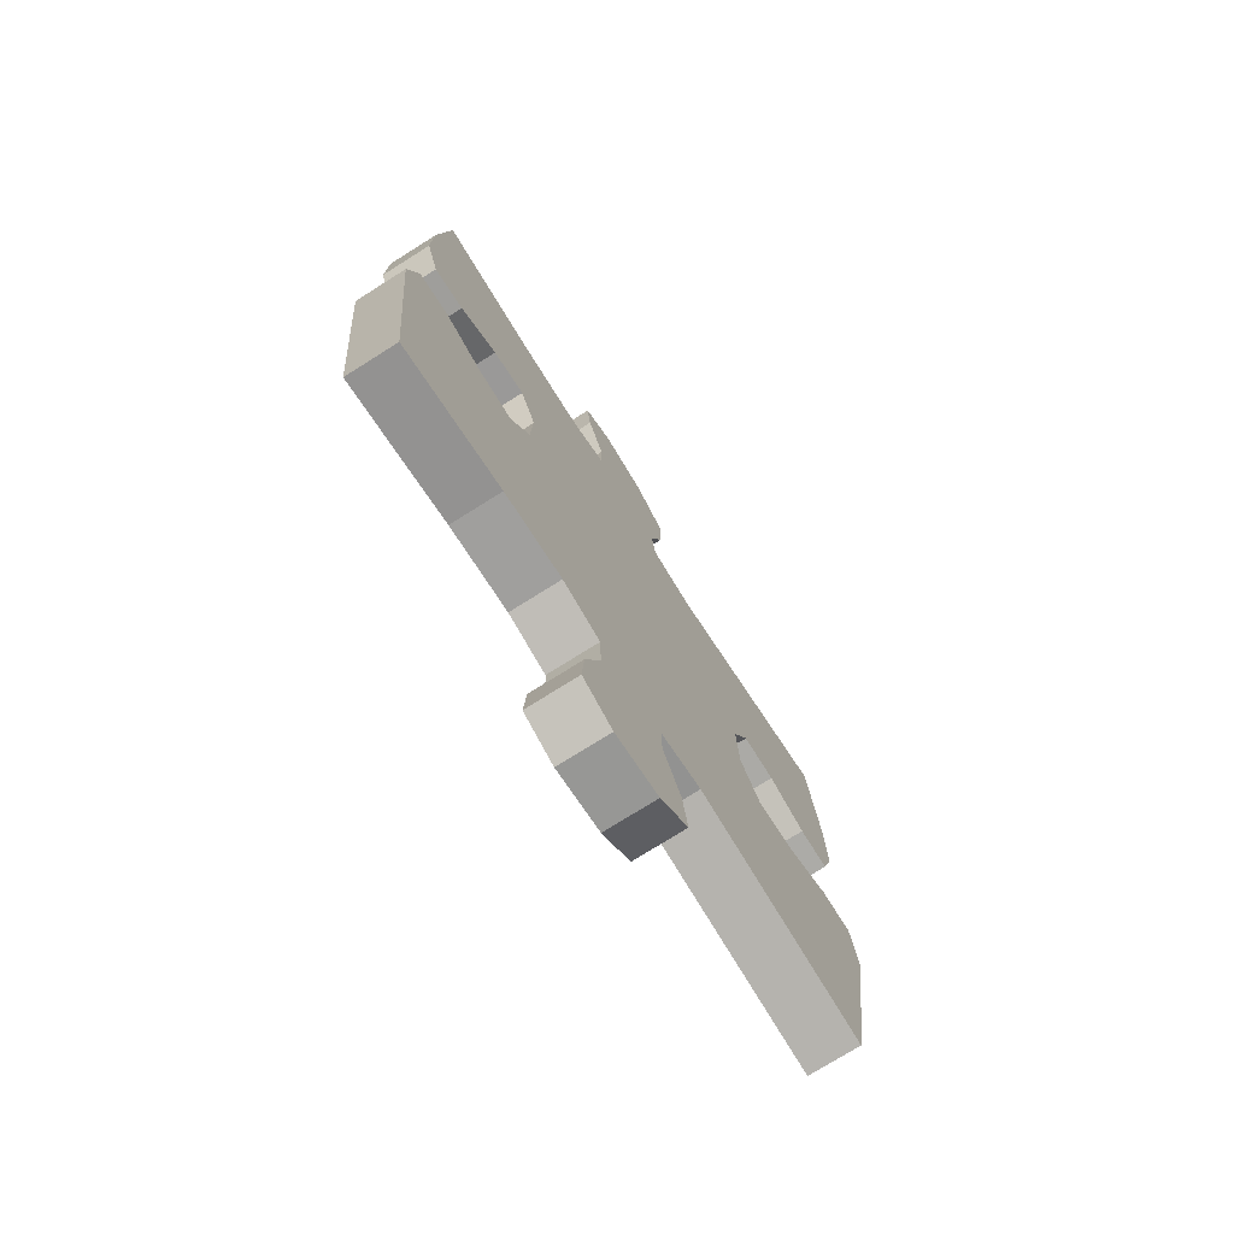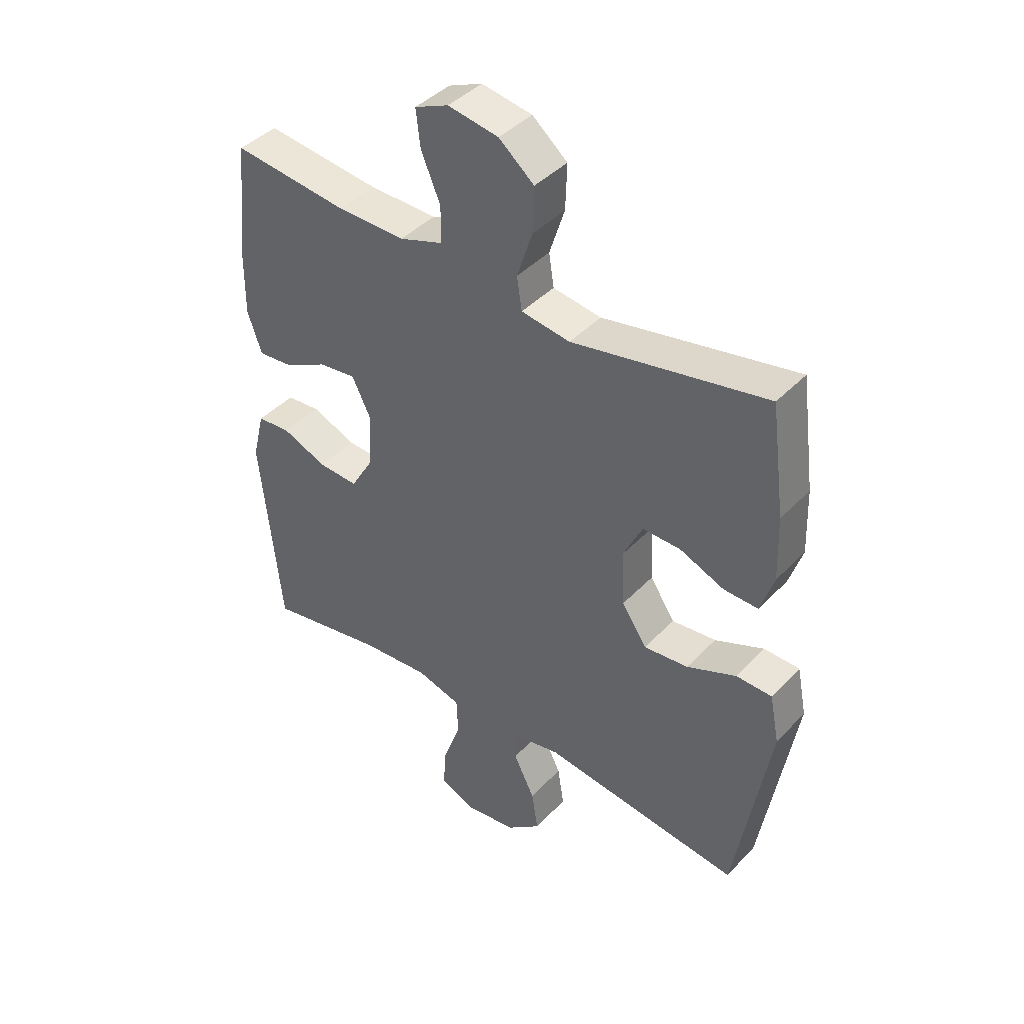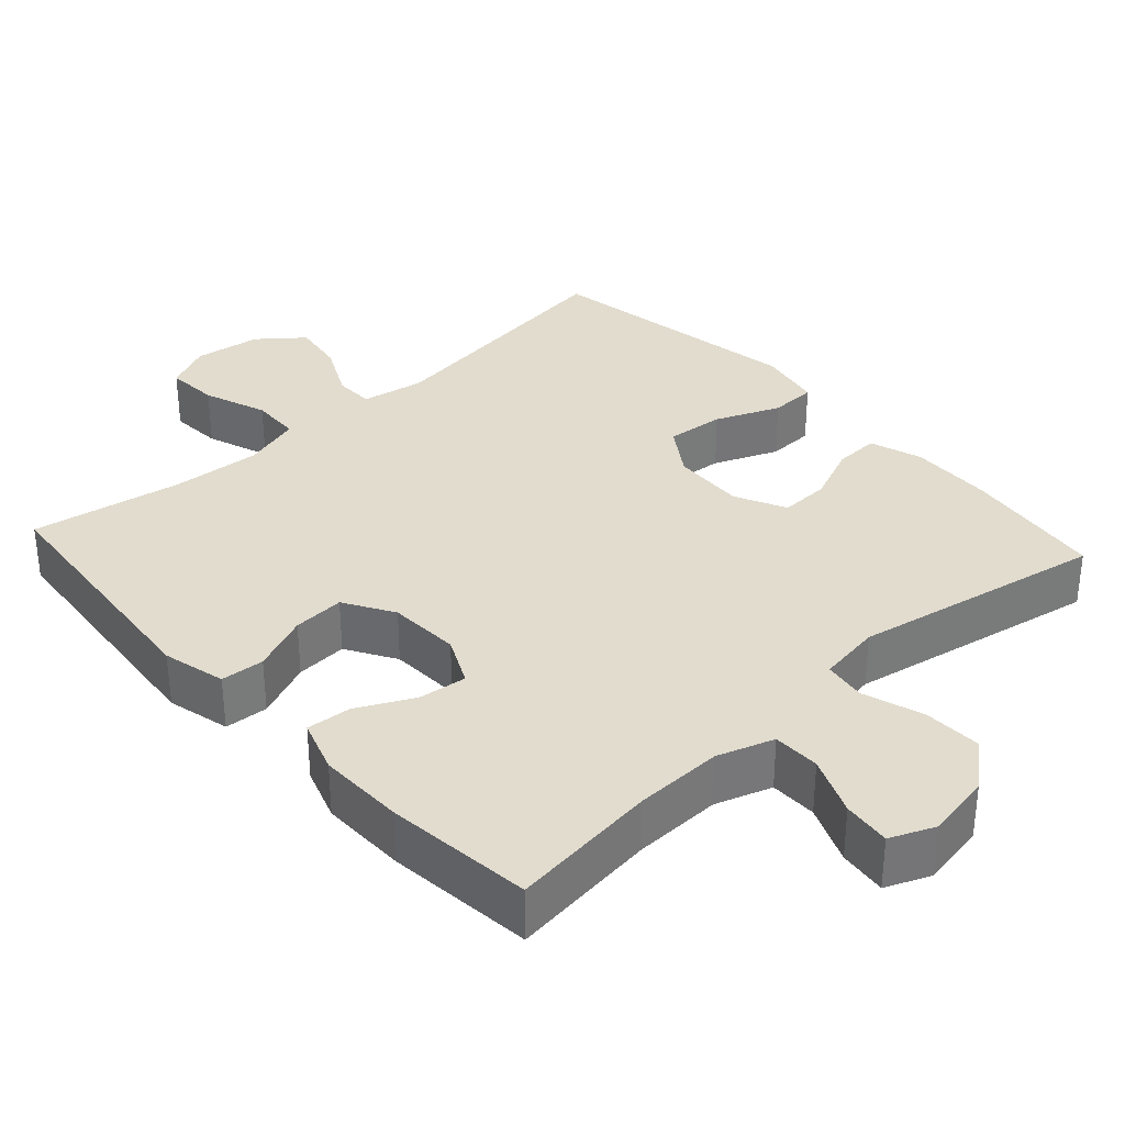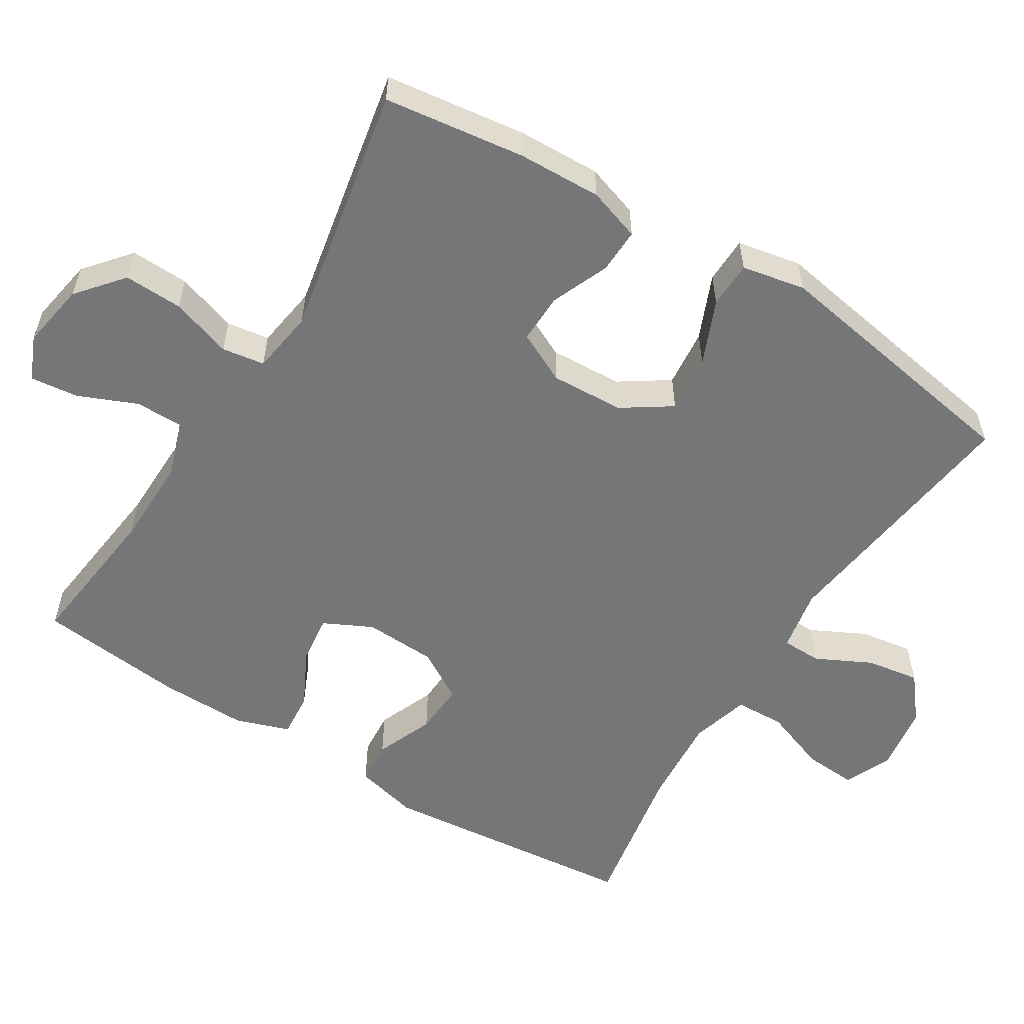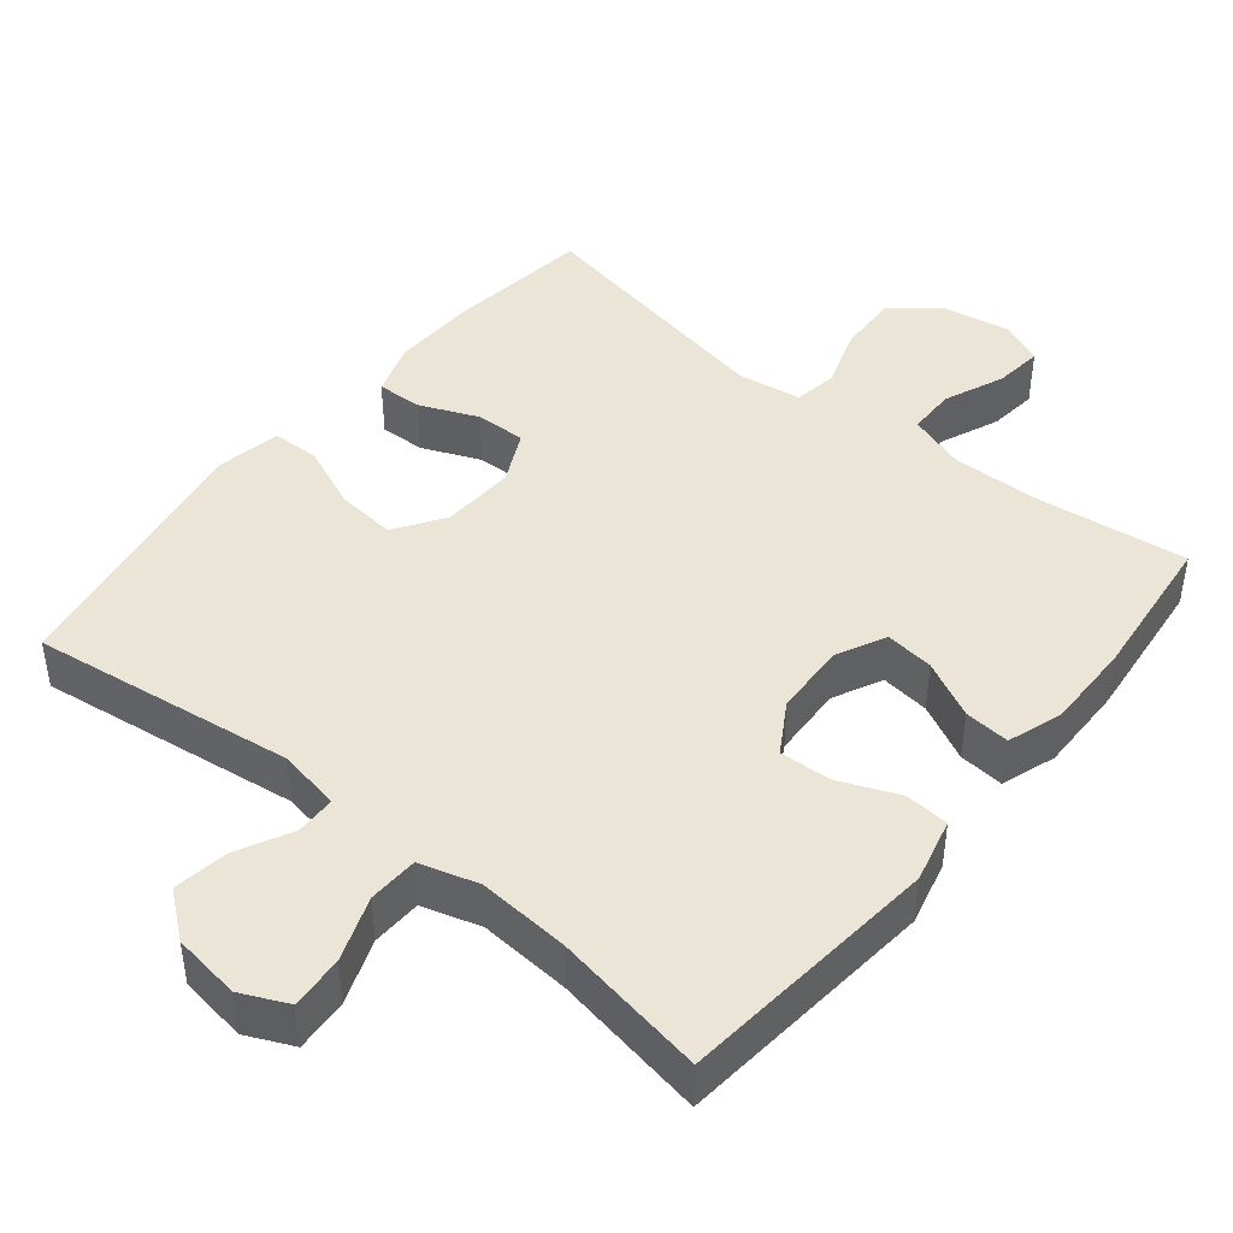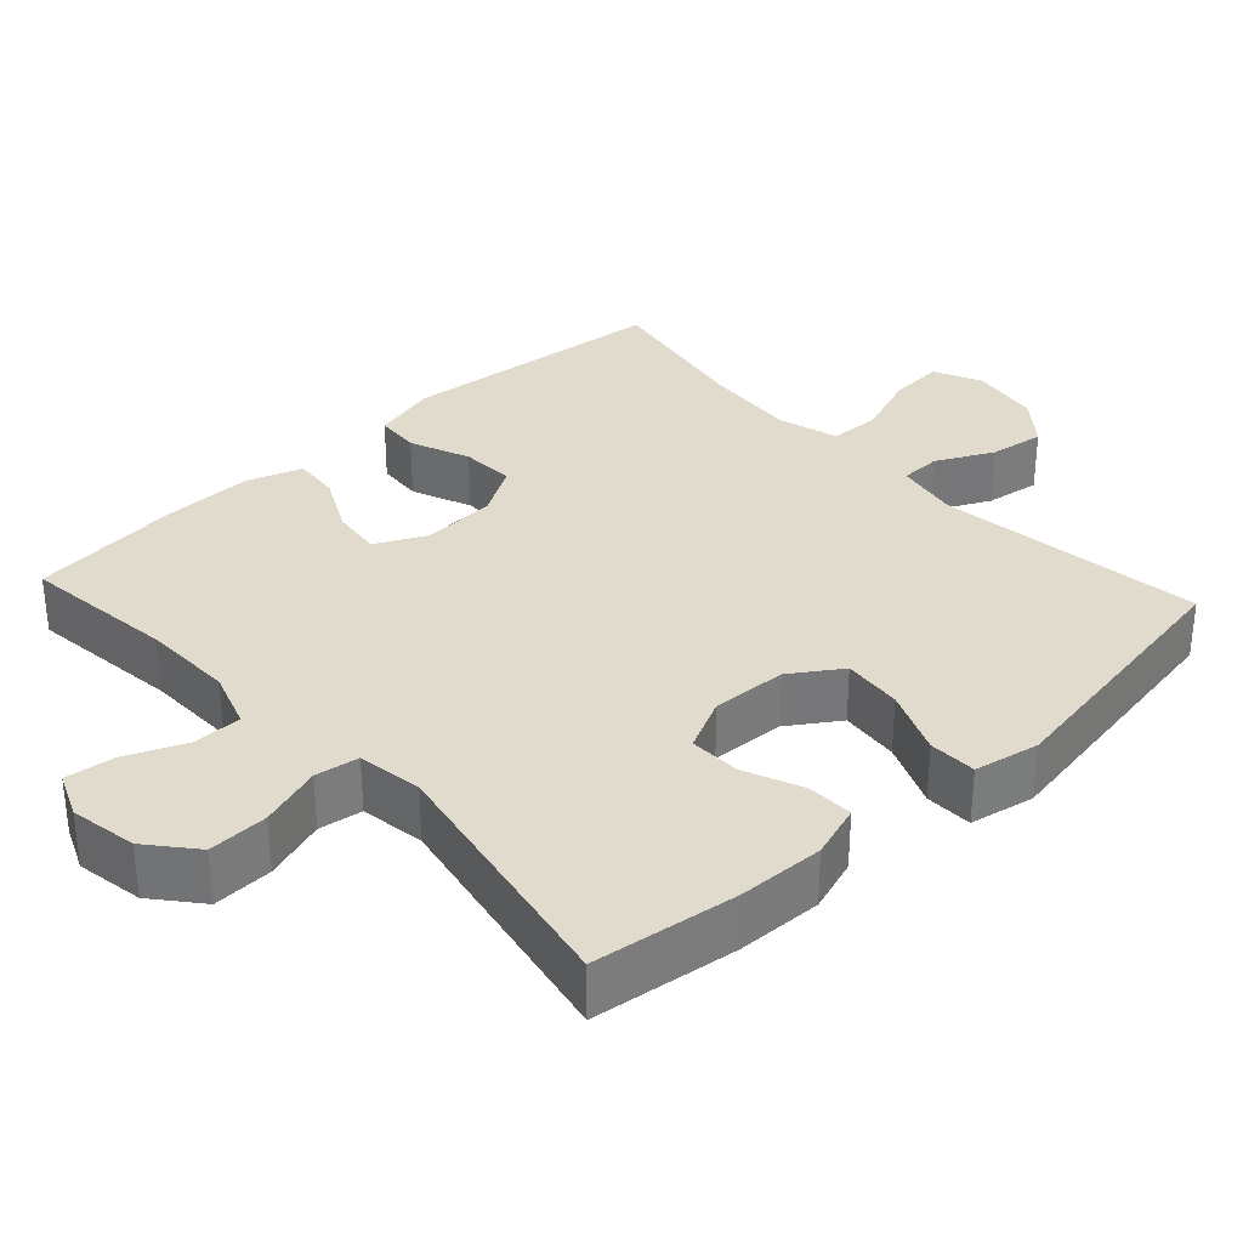
<metadata>
{"format":"obj","ext":"obj","renderer":"f3d","projection":"perspective","resolution":1024,"background":"white","views":[{"elev":-74.7,"azim":-57.8,"up":"+Z"},{"elev":41.7,"azim":39.0,"up":"+Z"},{"elev":34.0,"azim":-42.4,"up":"+Y"},{"elev":-56.8,"azim":58.2,"up":"+Y"},{"elev":44.4,"azim":-141.0,"up":"+Y"},{"elev":33.2,"azim":47.3,"up":"+Y"}]}
</metadata>
<code>
o path1152
v -0.2913 0.0375 -0.4606
v -0.1656 0.0375 -0.4513
v -0.08435 0.0375 -0.4748
v -0.08159 0.0375 -0.5437
v -0.114 0.0375 -0.6325
v -0.119 0.0375 -0.7057
v -0.05443 0.0375 -0.7352
v 0.03895 0.0375 -0.7216
v 0.09985 0.0375 -0.6726
v 0.0883 0.0375 -0.5985
v 0.0497 0.0375 -0.5214
v 0.05082 0.0375 -0.4662
v 0.1376 0.0375 -0.4503
v 0.4999 0.0375 -0.4982
v 0.5621 0.0375 -0.1305
v 0.5446 0.0375 -0.04218
v 0.4797 0.0375 -0.04041
v 0.3906 0.0375 -0.07783
v 0.3099 0.0375 -0.08586
v 0.2645 0.0375 -0.01803
v 0.2595 0.0375 0.08364
v 0.2942 0.0375 0.155
v 0.3635 0.0375 0.1532
v 0.4435 0.0375 0.1197
v 0.5059 0.0375 0.1176
v 0.53 0.0375 0.1907
v 0.5261 0.0375 0.3071
v 0.4999 0.0375 0.5037
v 0.1486 0.0375 0.4363
v 0.06041 0.0375 0.4495
v 0.05127 0.0375 0.5088
v 0.07892 0.0375 0.5938
v 0.08174 0.0375 0.6753
v 0.01813 0.0375 0.7283
v -0.07344 0.0375 0.7441
v -0.1345 0.0375 0.718
v -0.1266 0.0375 0.6512
v -0.09193 0.0375 0.5691
v -0.09251 0.0375 0.5032
v -0.1714 0.0375 0.4765
v -0.2946 0.0375 0.4789
v -0.5017 0.0375 0.5037
v -0.5236 0.0375 0.2979
v -0.5249 0.0375 0.1766
v -0.4992 0.0375 0.1017
v -0.4368 0.0375 0.1071
v -0.3581 0.0375 0.1468
v -0.2907 0.0375 0.155
v -0.2574 0.0375 0.0876
v -0.262 0.0375 -0.01288
v -0.3032 0.0375 -0.0822
v -0.3756 0.0375 -0.07791
v -0.4561 0.0375 -0.04475
v -0.517 0.0375 -0.04923
v -0.5386 0.0375 -0.1373
v -0.5017 0.0375 -0.4982
v -0.2913 -0.0375 -0.4606
v -0.1656 -0.0375 -0.4513
v -0.08435 -0.0375 -0.4748
v -0.08159 -0.0375 -0.5437
v -0.114 -0.0375 -0.6325
v -0.119 -0.0375 -0.7057
v -0.05443 -0.0375 -0.7352
v 0.03895 -0.0375 -0.7216
v 0.09985 -0.0375 -0.6726
v 0.0883 -0.0375 -0.5985
v 0.0497 -0.0375 -0.5214
v 0.05082 -0.0375 -0.4662
v 0.1376 -0.0375 -0.4503
v 0.4999 -0.0375 -0.4982
v 0.5621 -0.0375 -0.1305
v 0.5446 -0.0375 -0.04218
v 0.4797 -0.0375 -0.04041
v 0.3906 -0.0375 -0.07783
v 0.3099 -0.0375 -0.08586
v 0.2645 -0.0375 -0.01803
v 0.2595 -0.0375 0.08364
v 0.2942 -0.0375 0.155
v 0.3635 -0.0375 0.1532
v 0.4435 -0.0375 0.1197
v 0.5059 -0.0375 0.1176
v 0.53 -0.0375 0.1907
v 0.5261 -0.0375 0.3071
v 0.4999 -0.0375 0.5037
v 0.1486 -0.0375 0.4363
v 0.06041 -0.0375 0.4495
v 0.05127 -0.0375 0.5088
v 0.07892 -0.0375 0.5938
v 0.08174 -0.0375 0.6753
v 0.01813 -0.0375 0.7283
v -0.07344 -0.0375 0.7441
v -0.1345 -0.0375 0.718
v -0.1266 -0.0375 0.6512
v -0.09193 -0.0375 0.5691
v -0.09251 -0.0375 0.5032
v -0.1714 -0.0375 0.4765
v -0.2946 -0.0375 0.4789
v -0.5017 -0.0375 0.5037
v -0.5236 -0.0375 0.2979
v -0.5249 -0.0375 0.1766
v -0.4992 -0.0375 0.1017
v -0.4368 -0.0375 0.1071
v -0.3581 -0.0375 0.1468
v -0.2907 -0.0375 0.155
v -0.2574 -0.0375 0.0876
v -0.262 -0.0375 -0.01288
v -0.3032 -0.0375 -0.0822
v -0.3756 -0.0375 -0.07791
v -0.4561 -0.0375 -0.04475
v -0.517 -0.0375 -0.04923
v -0.5386 -0.0375 -0.1373
v -0.5017 -0.0375 -0.4982
v -0.517 0.0375 -0.04923
v -0.517 0.0375 -0.04923
v -0.5386 0.0375 -0.1373
v -0.5236 0.0375 0.2979
v -0.5249 0.0375 0.1766
v -0.4992 0.0375 0.1017
v -0.4992 0.0375 0.1017
v -0.4561 0.0375 -0.04475
v -0.5017 0.0375 0.5037
v -0.5017 0.0375 0.5037
v -0.5017 0.0375 -0.4982
v -0.5017 0.0375 -0.4982
v -0.4368 0.0375 0.1071
v -0.3756 0.0375 -0.07791
v -0.3581 0.0375 0.1468
v -0.2946 0.0375 0.4789
v -0.2913 0.0375 -0.4606
v -0.3032 0.0375 -0.0822
v -0.3032 0.0375 -0.0822
v -0.2907 0.0375 0.155
v -0.2907 0.0375 0.155
v -0.262 0.0375 -0.01288
v -0.1714 0.0375 0.4765
v -0.1656 0.0375 -0.4513
v -0.2574 0.0375 0.0876
v -0.09251 0.0375 0.5032
v -0.09251 0.0375 0.5032
v -0.08435 0.0375 -0.4748
v -0.08435 0.0375 -0.4748
v -0.07344 0.0375 0.7441
v -0.1345 0.0375 0.718
v -0.1345 0.0375 0.718
v -0.1266 0.0375 0.6512
v -0.09193 0.0375 0.5691
v -0.114 0.0375 -0.6325
v -0.119 0.0375 -0.7057
v -0.119 0.0375 -0.7057
v -0.05443 0.0375 -0.7352
v -0.08159 0.0375 -0.5437
v 0.01813 0.0375 0.7283
v 0.03895 0.0375 -0.7216
v 0.08174 0.0375 0.6753
v 0.09985 0.0375 -0.6726
v 0.0497 0.0375 -0.5214
v 0.05082 0.0375 -0.4662
v 0.05082 0.0375 -0.4662
v 0.0883 0.0375 -0.5985
v 0.1376 0.0375 -0.4503
v 0.07892 0.0375 0.5938
v 0.05127 0.0375 0.5088
v 0.06041 0.0375 0.4495
v 0.06041 0.0375 0.4495
v 0.1486 0.0375 0.4363
v 0.2595 0.0375 0.08364
v 0.2942 0.0375 0.155
v 0.2942 0.0375 0.155
v 0.2645 0.0375 -0.01803
v 0.3099 0.0375 -0.08586
v 0.3099 0.0375 -0.08586
v 0.3635 0.0375 0.1532
v 0.3906 0.0375 -0.07783
v 0.4435 0.0375 0.1197
v 0.4797 0.0375 -0.04041
v 0.4999 0.0375 0.5037
v 0.4999 0.0375 0.5037
v 0.5059 0.0375 0.1176
v 0.5059 0.0375 0.1176
v 0.4999 0.0375 -0.4982
v 0.4999 0.0375 -0.4982
v 0.5446 0.0375 -0.04218
v 0.5446 0.0375 -0.04218
v 0.53 0.0375 0.1907
v 0.5261 0.0375 0.3071
v 0.5621 0.0375 -0.1305
v -0.517 -0.0375 -0.04923
v -0.517 -0.0375 -0.04923
v -0.5386 -0.0375 -0.1373
v -0.5236 -0.0375 0.2979
v -0.5249 -0.0375 0.1766
v -0.4992 -0.0375 0.1017
v -0.4992 -0.0375 0.1017
v -0.4561 -0.0375 -0.04475
v -0.5017 -0.0375 0.5037
v -0.5017 -0.0375 0.5037
v -0.5017 -0.0375 -0.4982
v -0.5017 -0.0375 -0.4982
v -0.4368 -0.0375 0.1071
v -0.3756 -0.0375 -0.07791
v -0.3581 -0.0375 0.1468
v -0.2946 -0.0375 0.4789
v -0.2913 -0.0375 -0.4606
v -0.3032 -0.0375 -0.0822
v -0.3032 -0.0375 -0.0822
v -0.2907 -0.0375 0.155
v -0.2907 -0.0375 0.155
v -0.262 -0.0375 -0.01288
v -0.1714 -0.0375 0.4765
v -0.1656 -0.0375 -0.4513
v -0.2574 -0.0375 0.0876
v -0.09251 -0.0375 0.5032
v -0.09251 -0.0375 0.5032
v -0.08435 -0.0375 -0.4748
v -0.08435 -0.0375 -0.4748
v -0.07344 -0.0375 0.7441
v -0.1345 -0.0375 0.718
v -0.1345 -0.0375 0.718
v -0.1266 -0.0375 0.6512
v -0.09193 -0.0375 0.5691
v -0.114 -0.0375 -0.6325
v -0.119 -0.0375 -0.7057
v -0.119 -0.0375 -0.7057
v -0.05443 -0.0375 -0.7352
v -0.08159 -0.0375 -0.5437
v 0.01813 -0.0375 0.7283
v 0.03895 -0.0375 -0.7216
v 0.08174 -0.0375 0.6753
v 0.09985 -0.0375 -0.6726
v 0.0497 -0.0375 -0.5214
v 0.05082 -0.0375 -0.4662
v 0.05082 -0.0375 -0.4662
v 0.0883 -0.0375 -0.5985
v 0.1376 -0.0375 -0.4503
v 0.07892 -0.0375 0.5938
v 0.05127 -0.0375 0.5088
v 0.06041 -0.0375 0.4495
v 0.06041 -0.0375 0.4495
v 0.1486 -0.0375 0.4363
v 0.2595 -0.0375 0.08364
v 0.2942 -0.0375 0.155
v 0.2942 -0.0375 0.155
v 0.2645 -0.0375 -0.01803
v 0.3099 -0.0375 -0.08586
v 0.3099 -0.0375 -0.08586
v 0.3635 -0.0375 0.1532
v 0.3906 -0.0375 -0.07783
v 0.4435 -0.0375 0.1197
v 0.4797 -0.0375 -0.04041
v 0.4999 -0.0375 0.5037
v 0.4999 -0.0375 0.5037
v 0.5059 -0.0375 0.1176
v 0.5059 -0.0375 0.1176
v 0.4999 -0.0375 -0.4982
v 0.4999 -0.0375 -0.4982
v 0.5446 -0.0375 -0.04218
v 0.5446 -0.0375 -0.04218
v 0.53 -0.0375 0.1907
v 0.5261 -0.0375 0.3071
v 0.5621 -0.0375 -0.1305
f 189 194 187
f 236 212 237
f 237 212 209
f 241 239 240
f 259 246 258
f 217 219 216
f 240 237 211
f 214 208 204
f 228 226 235
f 243 240 208
f 190 202 195
f 201 190 191
f 222 224 221
f 231 243 208
f 221 227 233
f 230 225 233
f 190 201 202
f 208 240 211
f 206 237 209
f 247 244 254
f 189 200 194
f 231 214 230
f 256 249 260
f 211 237 206
f 214 231 208
f 199 191 192
f 216 219 226
f 239 259 250
f 234 243 231
f 204 200 203
f 220 226 219
f 214 204 210
f 239 241 259
f 260 247 254
f 248 258 246
f 229 233 227
f 206 209 202
f 252 258 248
f 201 191 199
f 203 200 189
f 235 220 236
f 243 234 244
f 206 202 201
f 247 260 249
f 210 204 203
f 246 259 241
f 225 230 214
f 226 220 235
f 236 220 212
f 224 227 221
f 240 239 237
f 221 233 225
f 203 189 197
f 254 244 234
f 114 55 111 188
f 43 44 100 99
f 44 119 193 100
f 53 54 110 109
f 122 43 99 196
f 55 124 198 111
f 45 46 102 101
f 52 53 109 108
f 46 47 103 102
f 41 42 98 97
f 56 1 57 112
f 131 52 108 205
f 47 133 207 103
f 50 51 107 106
f 40 41 97 96
f 1 2 58 57
f 48 49 105 104
f 49 50 106 105
f 139 40 96 213
f 2 141 215 58
f 35 144 218 91
f 36 37 93 92
f 37 38 94 93
f 5 149 223 61
f 6 7 63 62
f 4 5 61 60
f 38 39 95 94
f 3 4 60 59
f 34 35 91 90
f 7 8 64 63
f 33 34 90 89
f 8 9 65 64
f 11 158 232 67
f 10 11 67 66
f 9 10 66 65
f 12 13 69 68
f 32 33 89 88
f 31 32 88 87
f 164 31 87 238
f 29 30 86 85
f 21 168 242 77
f 20 21 77 76
f 171 20 76 245
f 22 23 79 78
f 18 19 75 74
f 23 24 80 79
f 17 18 74 73
f 177 29 85 251
f 24 179 253 80
f 13 181 255 69
f 183 17 73 257
f 25 26 82 81
f 27 28 84 83
f 26 27 83 82
f 15 16 72 71
f 14 15 71 70
f 115 113 120
f 162 163 138
f 163 135 138
f 167 166 165
f 185 184 172
f 143 142 145
f 166 137 163
f 140 130 134
f 154 161 152
f 169 134 166
f 116 121 128
f 127 117 116
f 148 147 150
f 157 134 169
f 147 159 153
f 156 159 151
f 116 128 127
f 134 137 166
f 132 135 163
f 173 180 170
f 115 120 126
f 157 156 140
f 182 186 175
f 137 132 163
f 140 134 157
f 125 118 117
f 142 152 145
f 165 176 185
f 160 157 169
f 130 129 126
f 146 145 152
f 140 136 130
f 165 185 167
f 186 180 173
f 174 172 184
f 155 153 159
f 132 128 135
f 178 174 184
f 127 125 117
f 129 115 126
f 161 162 146
f 169 170 160
f 132 127 128
f 173 175 186
f 136 129 130
f 172 167 185
f 151 140 156
f 152 161 146
f 162 138 146
f 150 147 153
f 166 163 165
f 147 151 159
f 129 123 115
f 180 160 170

</code>
